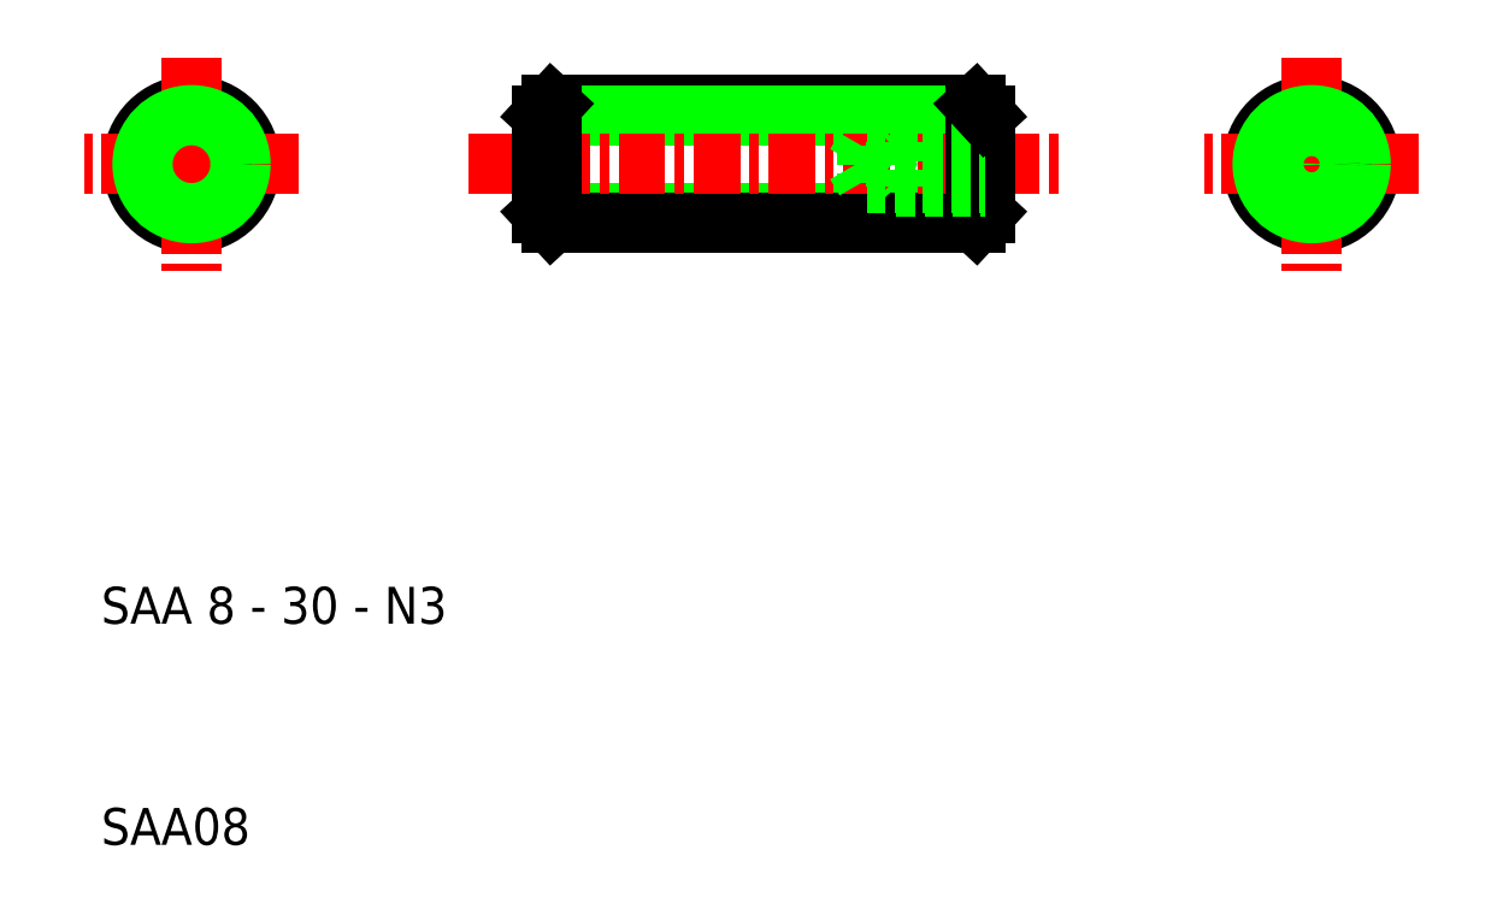
<metadata>
{"format":"dxf","ext":"dxf","renderer":"ezdxf+matplotlib","layout":"modelspace","background":"white","min_lineweight":24,"dpi":150}
</metadata>
<code>
0
SECTION
2
ENTITIES
0
TEXT
8
0
10
10.92
20
8.333
30
0
40
2.5
1
SAA08
0
LINE
8
0
10
41.48
20
58.5
30
0
11
70.23
21
58.5
31
0
0
LINE
8
0
10
40.85
20
57.83
30
0
11
70.85
21
57.83
31
0
0
LINE
8
0
10
40.85
20
51.18
30
0
11
70.85
21
51.18
31
0
0
LINE
8
0
10
41.48
20
50.5
30
0
11
70.23
21
50.5
31
0
0
LINE
8
CENTER
10
35.85
20
54.5
30
0
11
75.85
21
54.5
31
0
0
LINE
8
0
10
41.48
20
58.5
30
0
11
41.48
21
50.5
31
0
0
CIRCLE
8
0
10
17.05
20
54.5
30
0
40
4
0
LINE
8
0
10
40.85
20
51.18
30
0
11
41.48
21
50.5
31
0
0
LINE
8
CENTER
10
17.05
20
61.75
30
0
11
17.05
21
47.26
31
0
0
TEXT
8
0
10
10.92
20
23.33
30
0
40
2.5
1
SAA 8 - 30 - N3
0
LINE
8
CENTER
10
24.29
20
54.5
30
0
11
9.809
21
54.5
31
0
0
CIRCLE
8
0
10
17.05
20
54.5
30
0
40
3.324
0
LINE
8
0
10
40.85
20
57.83
30
0
11
40.85
21
51.18
31
0
0
LINE
8
0
10
41.48
20
58.5
30
0
11
40.85
21
57.83
31
0
0
LINE
8
0
10
70.23
20
58.5
30
0
11
70.23
21
50.5
31
0
0
CIRCLE
8
0
10
93.02
20
54.5
30
0
40
4
0
LINE
8
0
10
70.85
20
51.18
30
0
11
70.23
21
50.5
31
0
0
LINE
8
CENTER
10
93.02
20
61.75
30
0
11
93.02
21
47.26
31
0
0
LINE
8
0
10
70.85
20
57.83
30
0
11
70.85
21
51.18
31
0
0
LINE
8
0
10
64.85
20
56
30
0
11
64.85
21
53
31
0
0
LINE
8
0
10
62.85
20
55.75
30
0
11
62.85
21
53.25
31
0
0
LINE
8
0
10
64.6
20
55.75
30
0
11
64.85
21
56
31
0
0
LINE
8
0
10
64.6
20
53.25
30
0
11
64.85
21
53
31
0
0
LINE
8
0
10
62.13
20
54.5
30
0
11
62.85
21
55.75
31
0
0
LINE
8
0
10
62.13
20
54.5
30
0
11
62.85
21
53.25
31
0
0
LINE
8
0
10
64.85
20
56
30
0
11
70.85
21
56
31
0
0
LINE
8
0
10
64.85
20
53
30
0
11
70.85
21
53
31
0
0
LINE
8
0
10
62.85
20
55.75
30
0
11
70.85
21
55.75
31
0
0
LINE
8
0
10
62.85
20
53.25
30
0
11
70.85
21
53.25
31
0
0
LINE
8
0
10
70.23
20
58.5
30
0
11
70.85
21
57.83
31
0
0
LINE
8
CENTER
10
100.3
20
54.5
30
0
11
85.77
21
54.5
31
0
0
CIRCLE
8
0
10
93.02
20
54.5
30
0
40
3.324
0
CIRCLE
8
0
10
93.02
20
54.5
30
0
40
1.25
0
CIRCLE
8
0
10
93.02
20
54.5
30
0
40
1.5
0
ENDSEC
0
EOF

</code>
